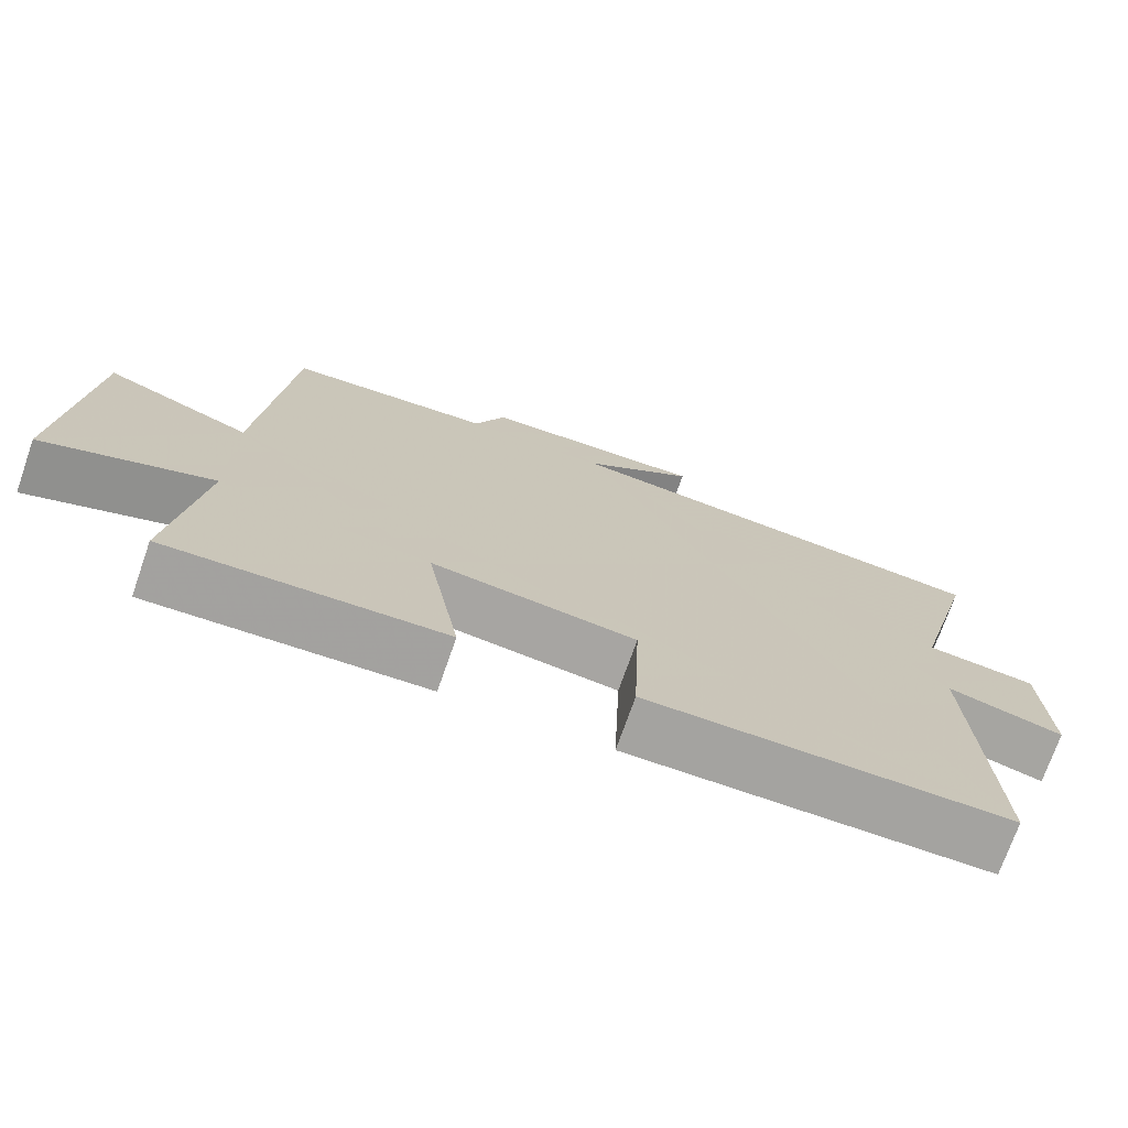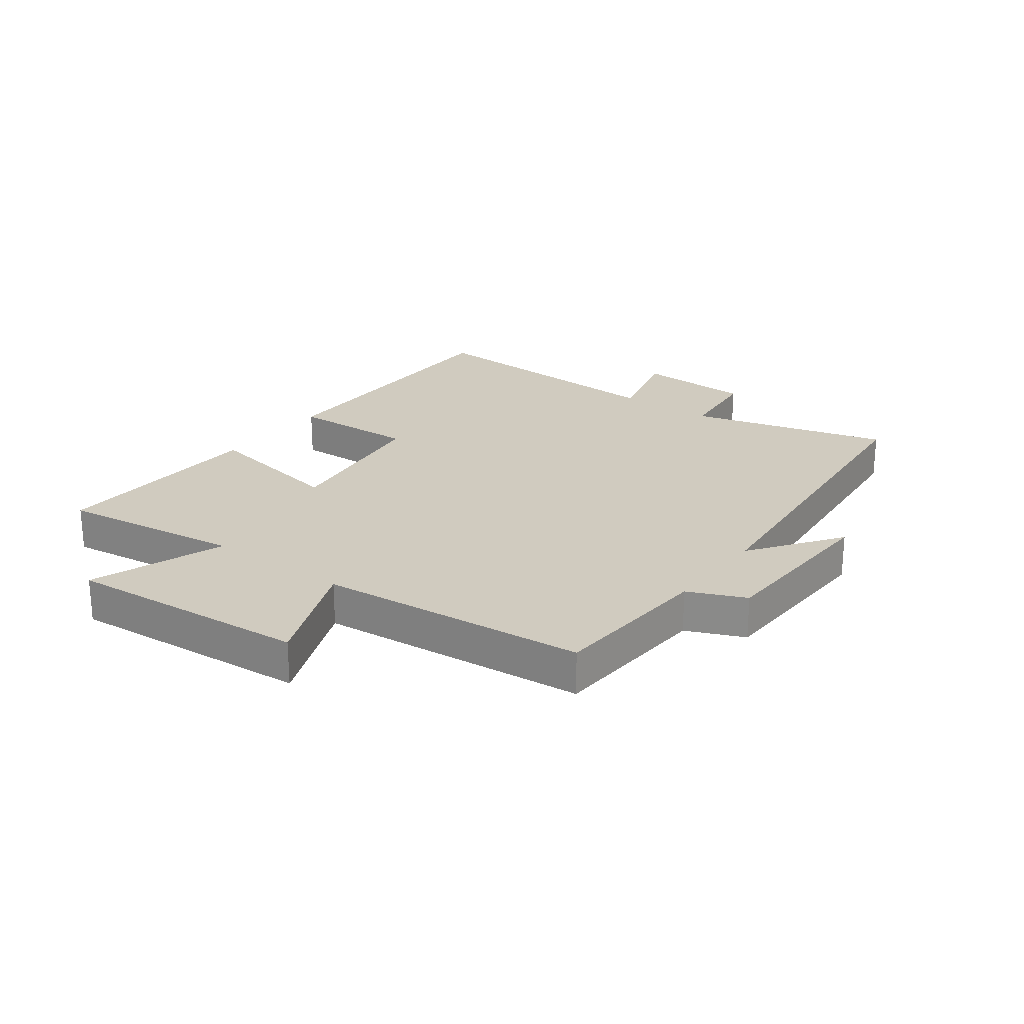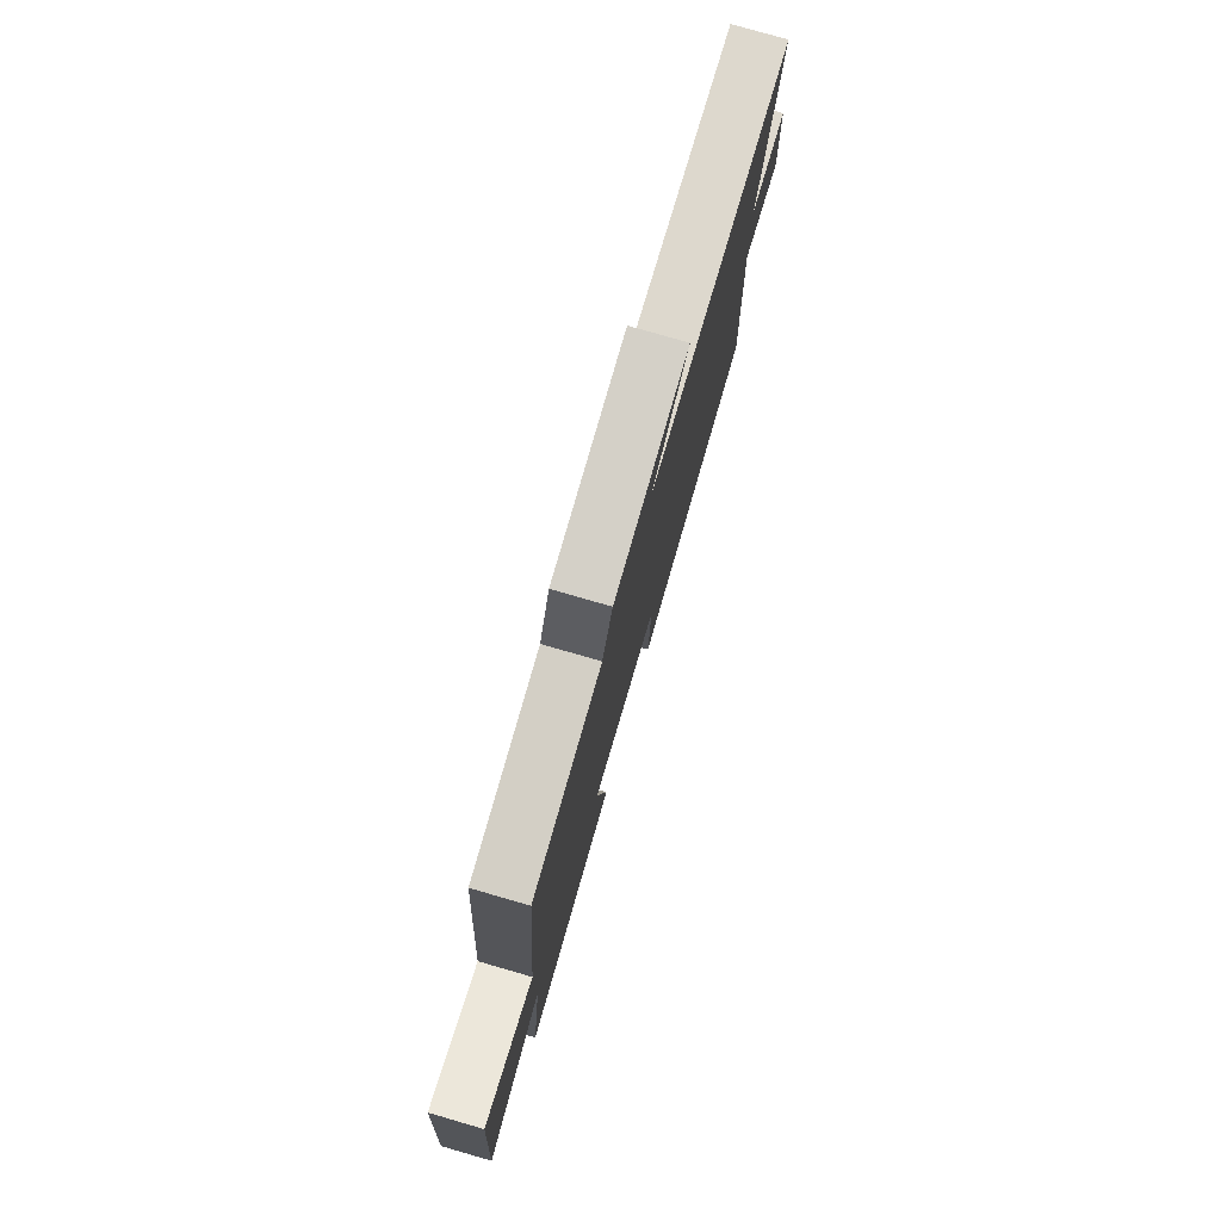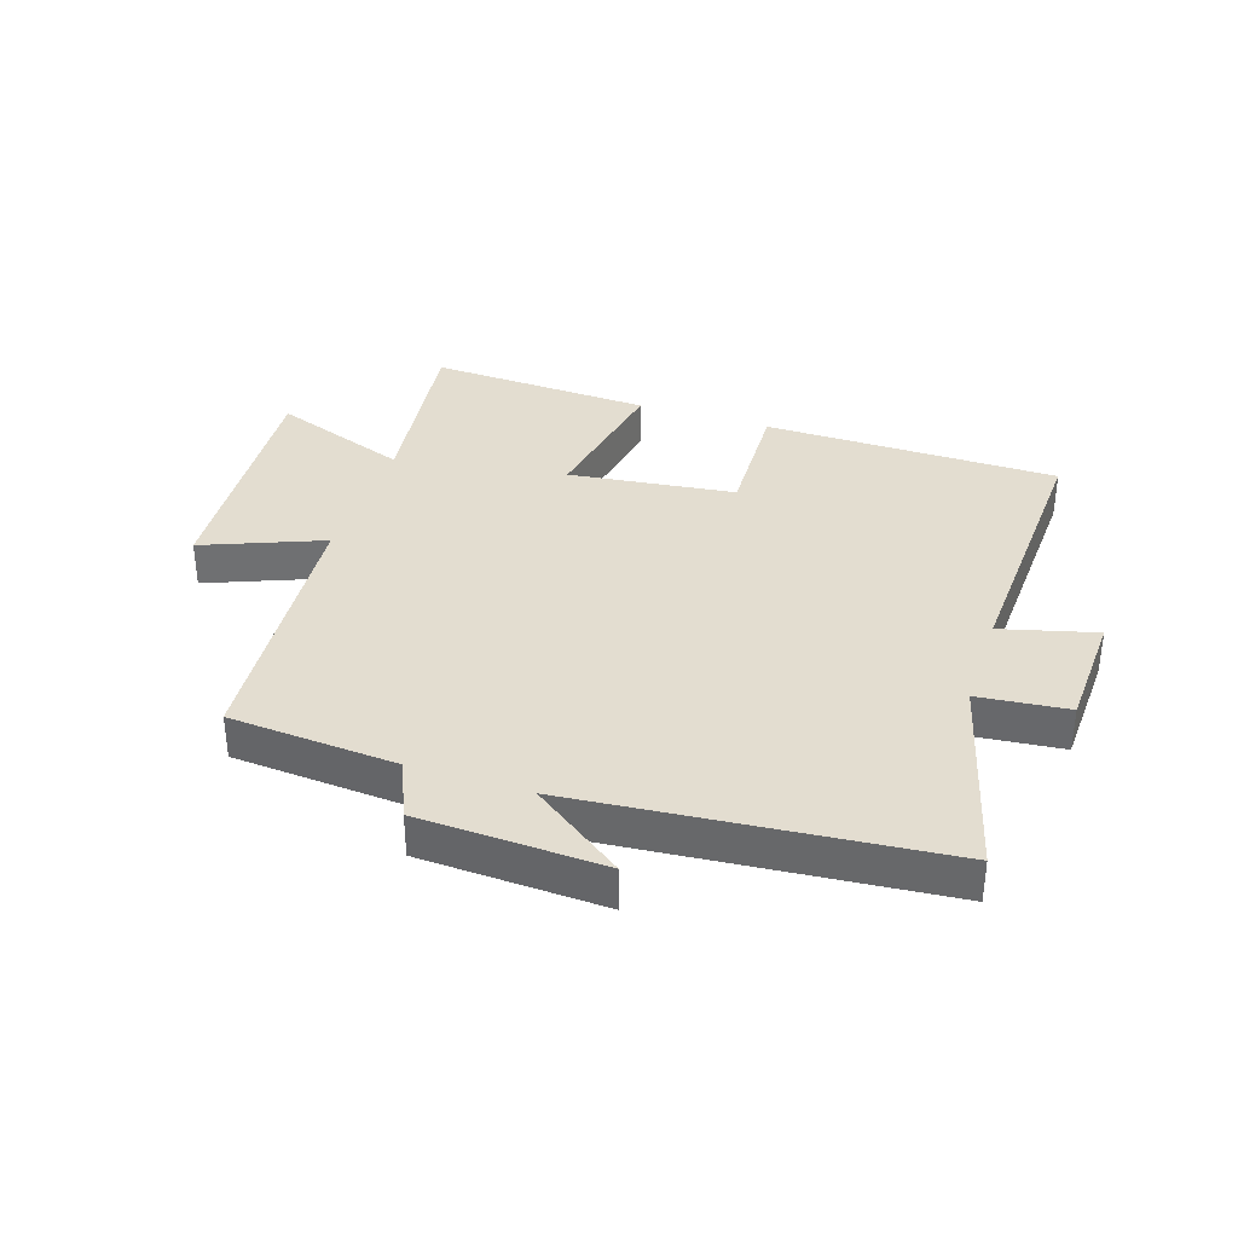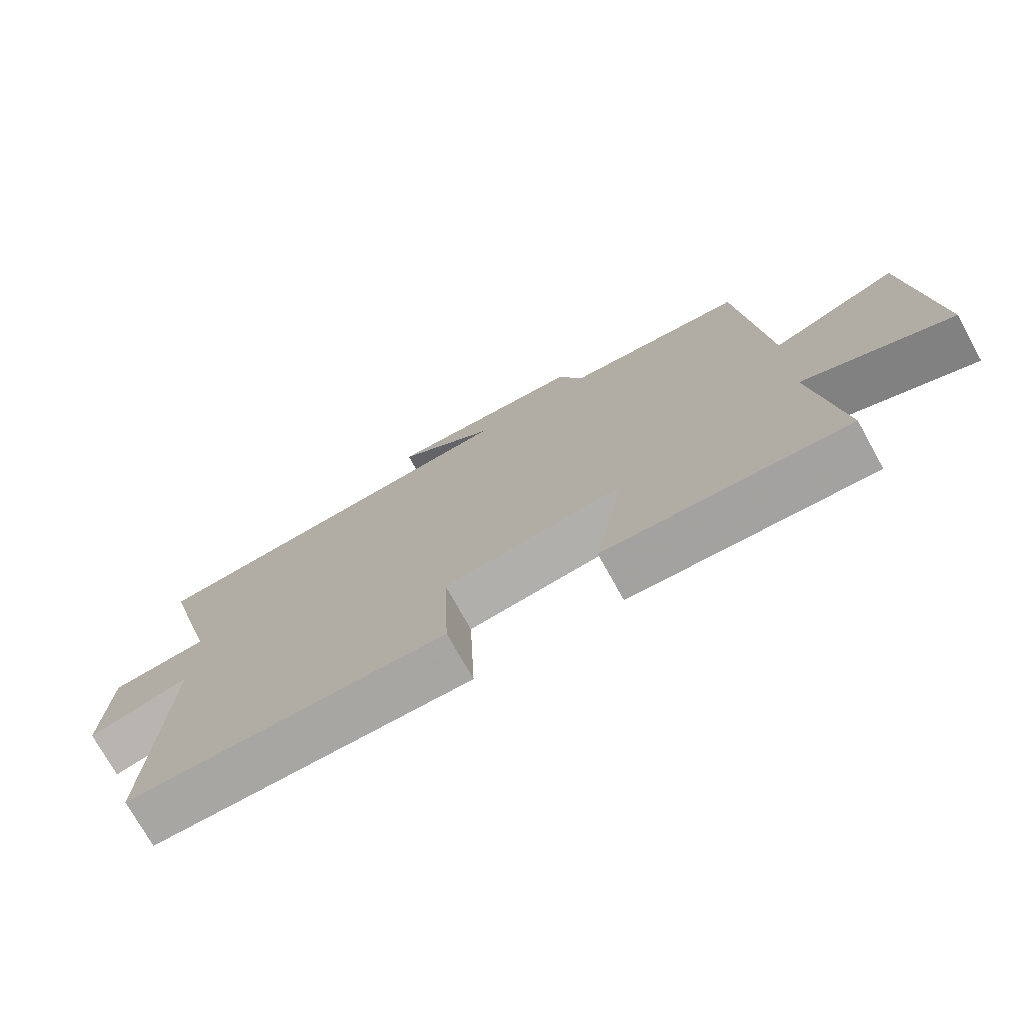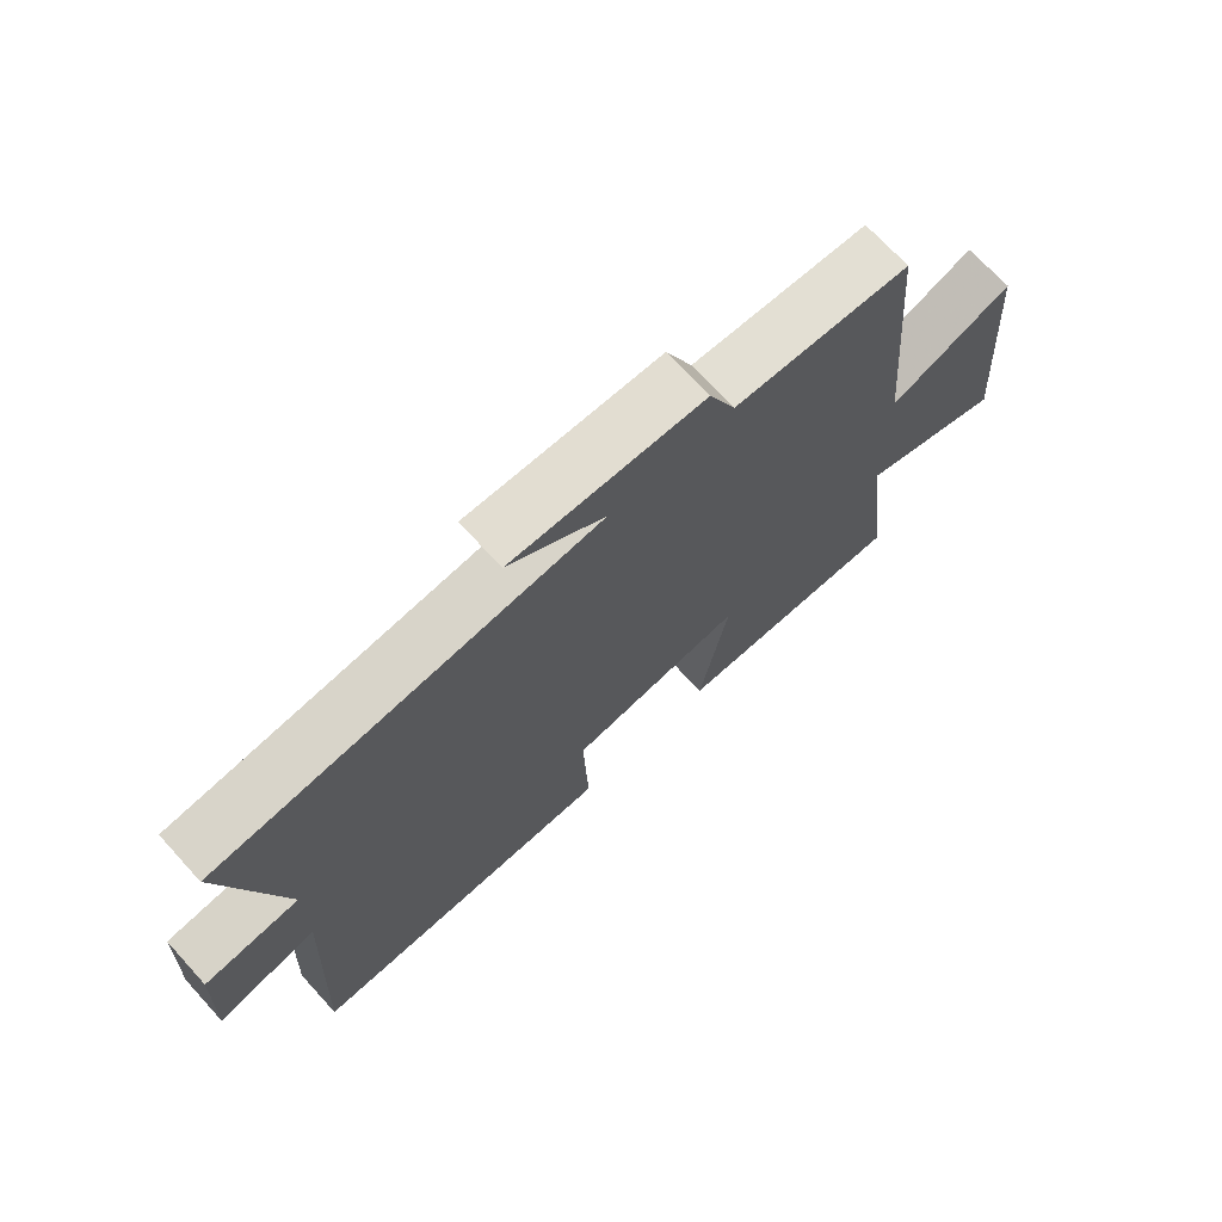
<metadata>
{"format":"obj","ext":"obj","renderer":"f3d","projection":"perspective","resolution":1024,"background":"white","views":[{"elev":-72.9,"azim":-19.3,"up":"+Z"},{"elev":23.7,"azim":-53.5,"up":"+Y"},{"elev":77.5,"azim":-73.9,"up":"+Z"},{"elev":35.5,"azim":18.3,"up":"+Y"},{"elev":-74.2,"azim":-151.0,"up":"+Z"},{"elev":70.5,"azim":137.5,"up":"+Z"}]}
</metadata>
<code>
v 0.52 0.07 -0.497
v 0.041 0.07 -0.5
v 0.049 0.07 -0.291
v -0.221 0.07 -0.257
v -0.177 0.07 -0.5
v -0.54 0.07 -0.516
v -0.5 0.07 -0.212
v -0.723 0.07 -0.292
v -0.693 0.07 0.112
v -0.5 0.07 0.034
v -0.461 0.07 0.481
v -0.188 0.07 0.5
v -0.147 0.07 0.595
v 0.151 0.07 0.607
v 0.002 0.07 0.5
v 0.589 0.07 0.446
v 0.5 0.07 0.114
v 0.646 0.07 0.099
v 0.654 0.07 -0.095
v 0.5 0.07 -0.054
v 0.52 0 -0.497
v 0.041 0 -0.5
v 0.049 0 -0.291
v -0.221 0 -0.257
v -0.177 0 -0.5
v -0.54 0 -0.516
v -0.5 0 -0.212
v -0.723 0 -0.292
v -0.693 0 0.112
v -0.5 0 0.034
v -0.461 0 0.481
v -0.188 0 0.5
v -0.147 0 0.595
v 0.151 0 0.607
v 0.002 0 0.5
v 0.589 0 0.446
v 0.5 0 0.114
v 0.646 0 0.099
v 0.654 0 -0.095
v 0.5 0 -0.054
f 17 18 19 20
f 15 16 17
f 15 17 20
f 12 13 14 15
f 10 11 12 15
f 10 15 20 1
f 7 8 9 10
f 4 5 6 7
f 3 4 7 10
f 1 2 3
f 1 3 10
f 40 39 38 37
f 37 36 35
f 40 37 35
f 35 34 33 32
f 35 32 31 30
f 21 40 35 30
f 30 29 28 27
f 27 26 25 24
f 30 27 24 23
f 23 22 21
f 30 23 21
f 1 21 22 2
f 2 22 23 3
f 3 23 24 4
f 4 24 25 5
f 5 25 26 6
f 6 26 27 7
f 7 27 28 8
f 8 28 29 9
f 9 29 30 10
f 10 30 31 11
f 11 31 32 12
f 12 32 33 13
f 13 33 34 14
f 14 34 35 15
f 15 35 36 16
f 16 36 37 17
f 17 37 38 18
f 18 38 39 19
f 19 39 40 20
f 20 40 21 1

</code>
